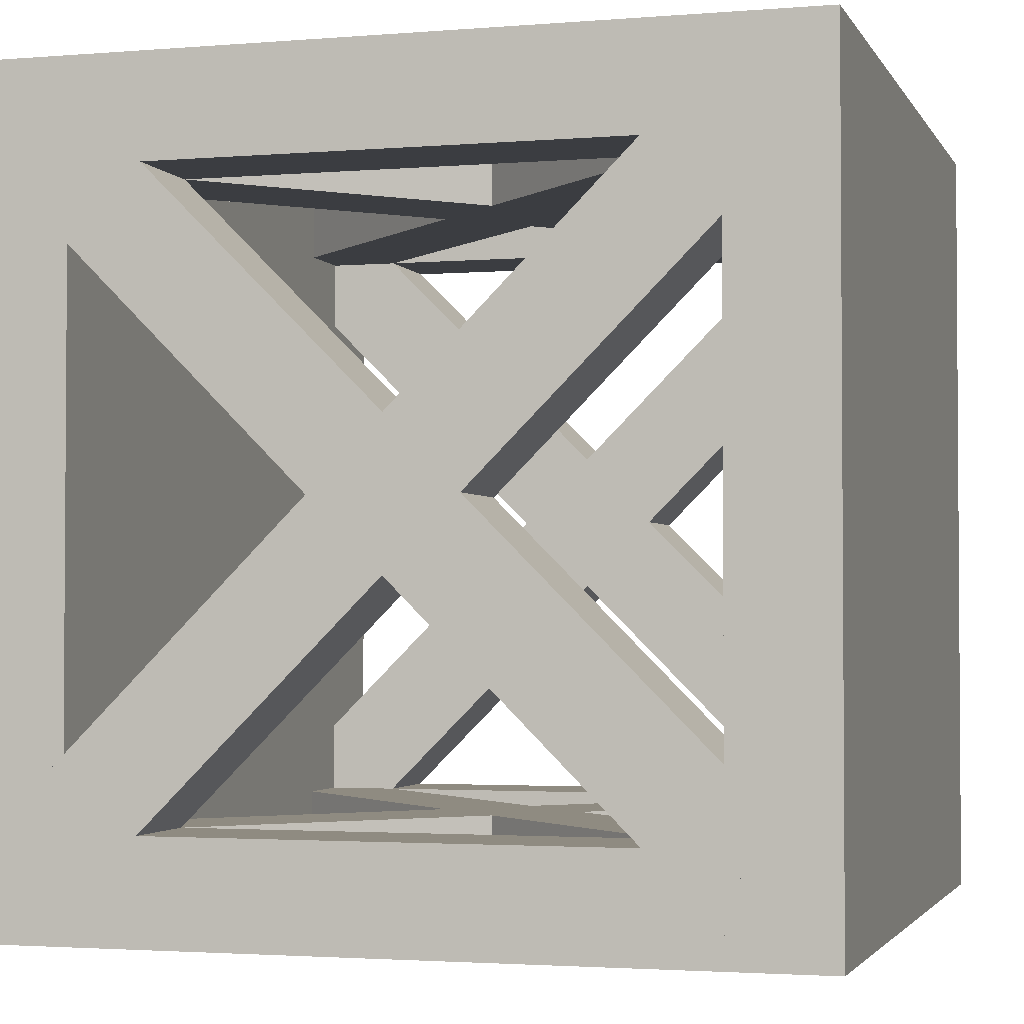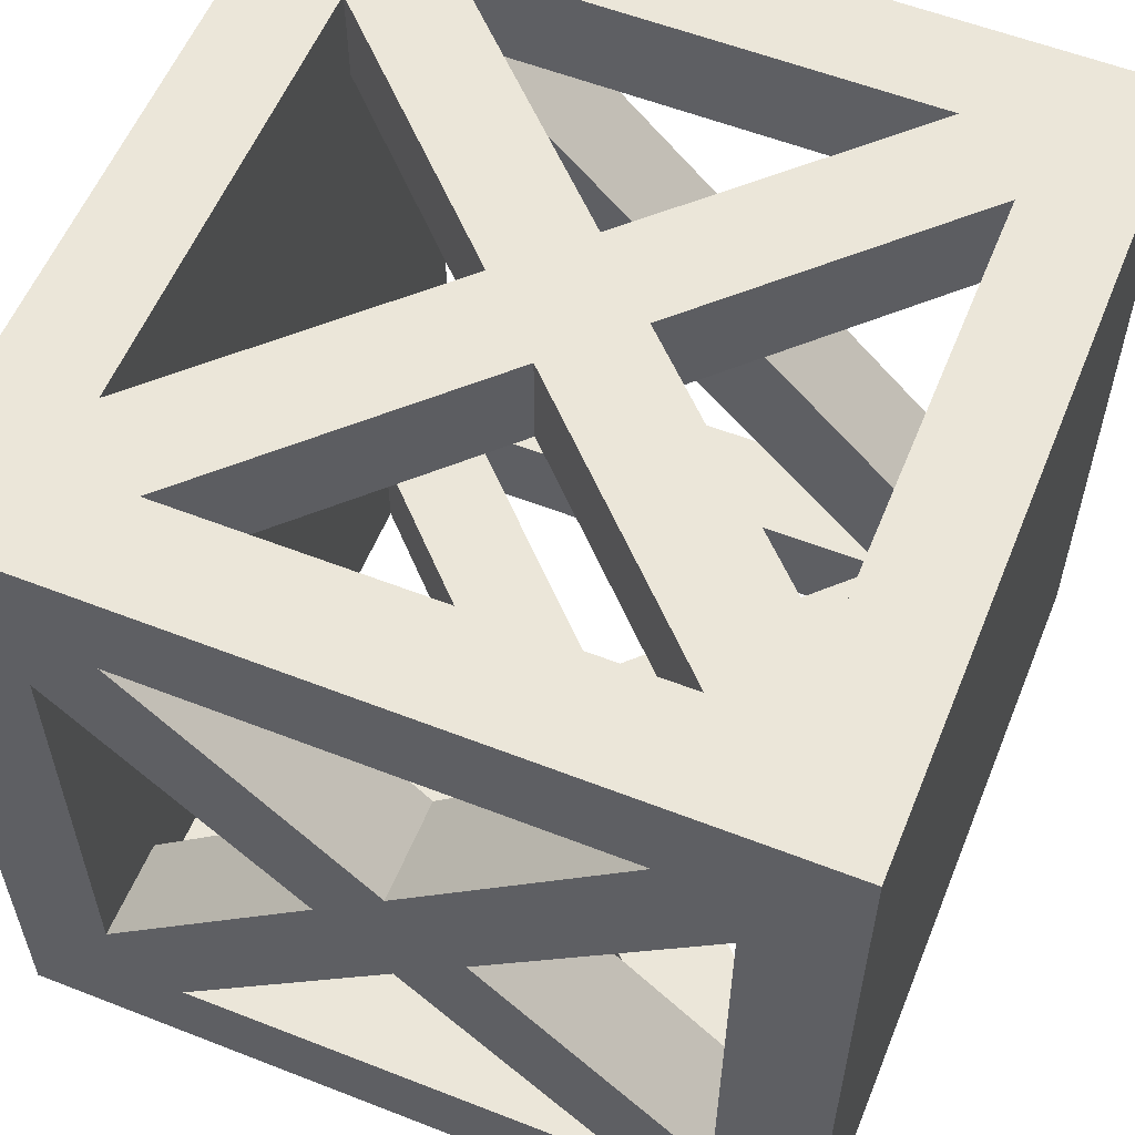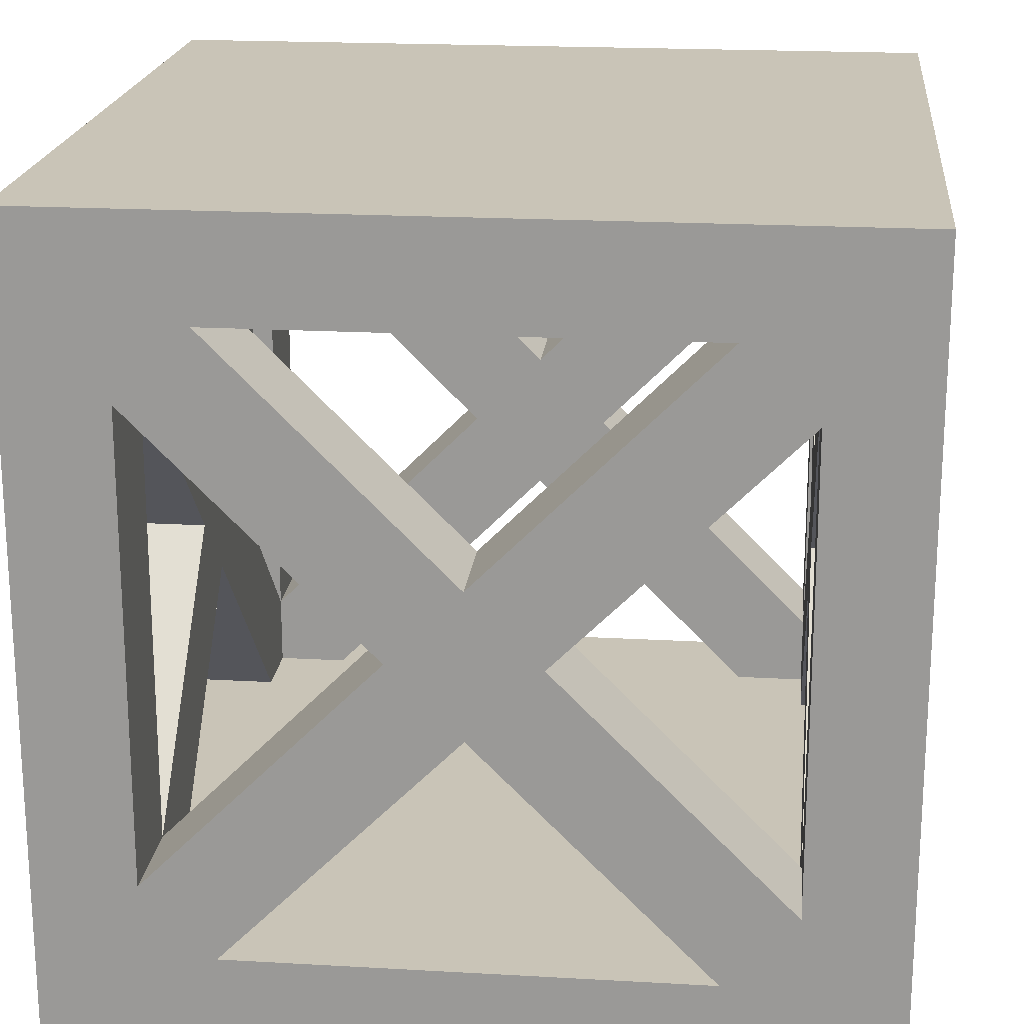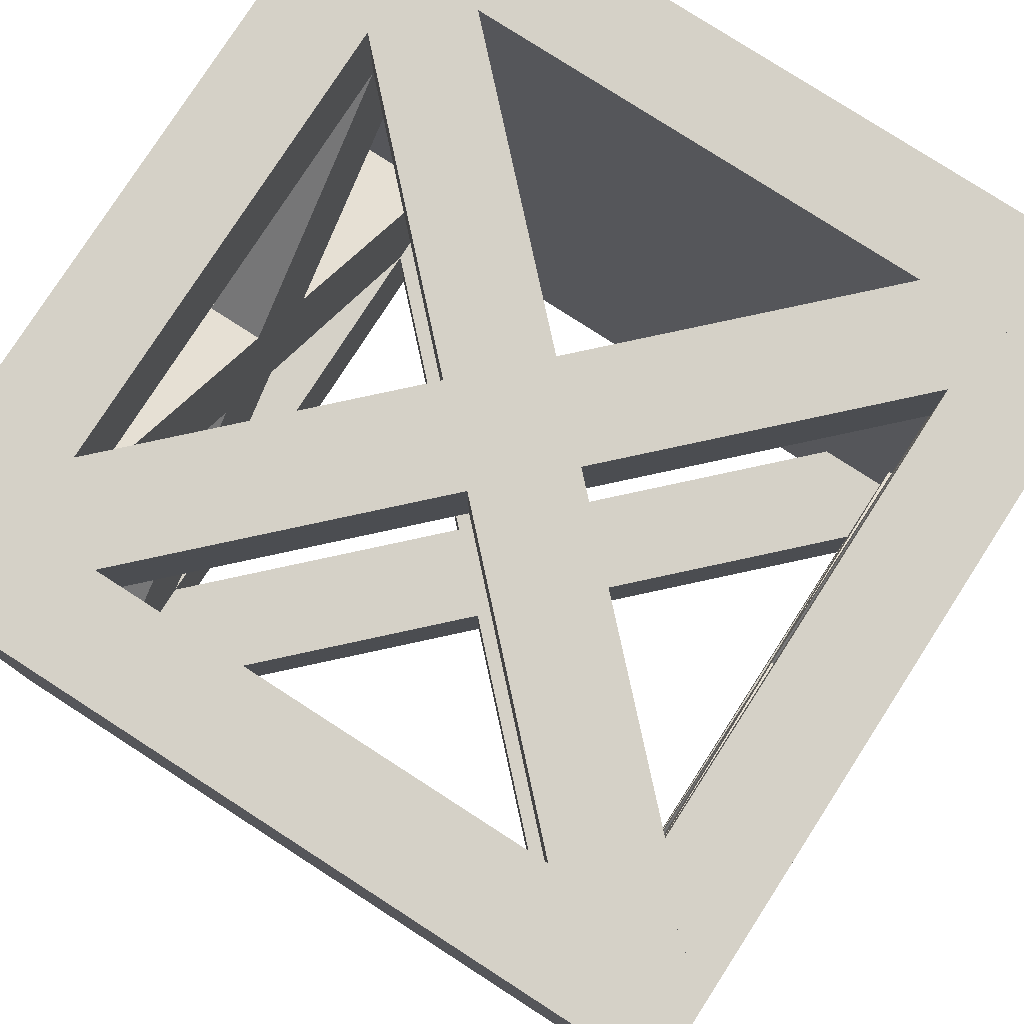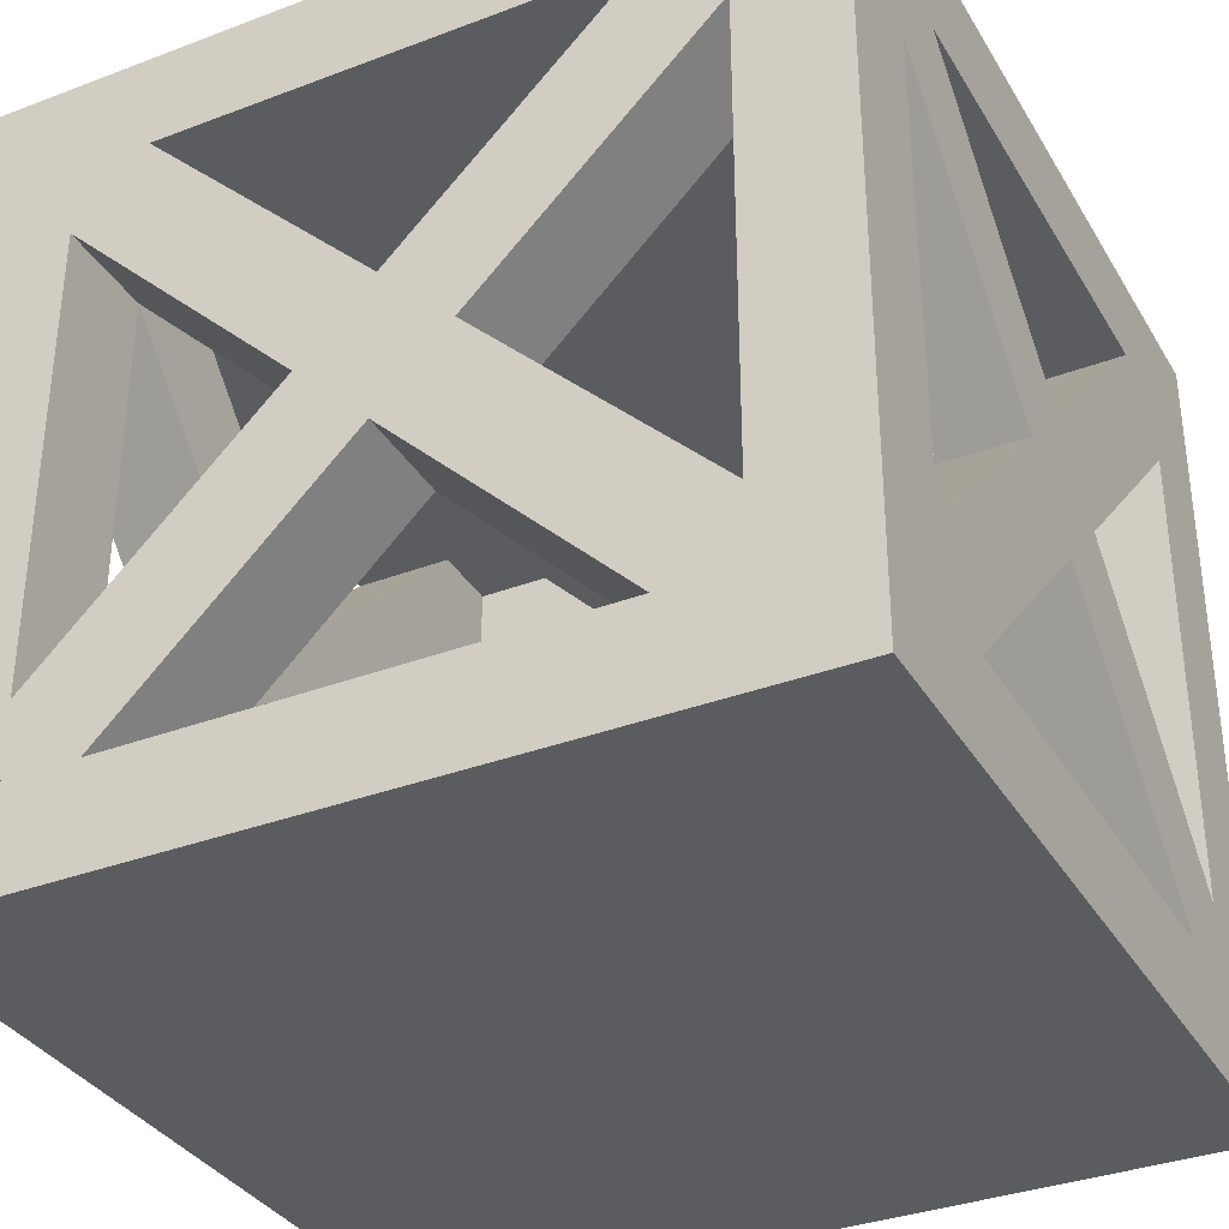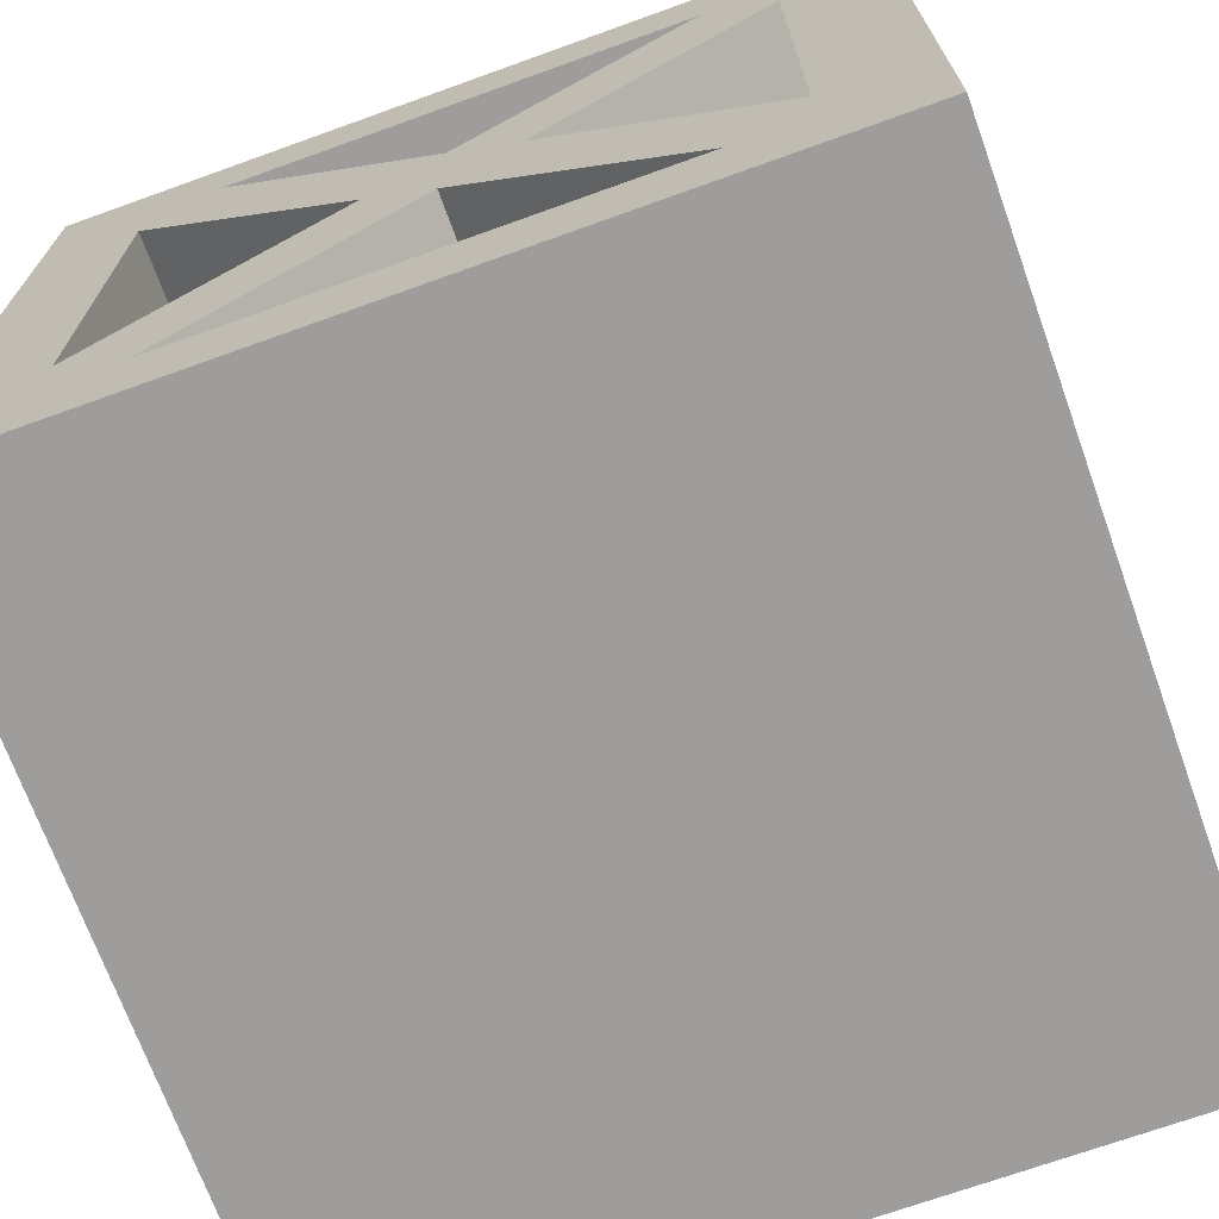
<metadata>
{"format":"obj","ext":"obj","renderer":"f3d","projection":"perspective","resolution":1024,"background":"white","views":[{"elev":-2.4,"azim":-73.7,"up":"+Z"},{"elev":57.4,"azim":-67.9,"up":"+Z"},{"elev":19.9,"azim":-174.0,"up":"+Y"},{"elev":79.0,"azim":32.8,"up":"+Z"},{"elev":-34.6,"azim":-153.1,"up":"+Y"},{"elev":-70.5,"azim":19.8,"up":"+Y"}]}
</metadata>
<code>
o 立方体.009
v 4 3 -4
v 4 4 -4
v 4 3 4
v 4 4 4
v -4 3 -4
v -4 4 -4
v -4 3 4
v -4 4 4
v 4 -4 3
v 4 4 3
v 4 -4 4
v 4 4 4
v 3 -4 3
v 3 4 3
v 3 -4 4
v 3 4 4
v 4 -4 -4
v 4 4 -4
v 4 -4 -3
v 4 4 -3
v 3 -4 -4
v 3 4 -4
v 3 -4 -3
v 3 4 -3
v -3 -4 3
v -3 4 3
v -3 -4 4
v -3 4 4
v -4 -4 3
v -4 4 3
v -4 -4 4
v -4 4 4
v -3 -4 -4
v -3 4 -4
v -3 -4 -3
v -3 4 -3
v -4 -4 -4
v -4 4 -4
v -4 -4 -3
v -4 4 -3
v 4 -4 -4
v 4 -3 -4
v 4 -4 4
v 4 -3 4
v -4 -4 -4
v -4 -3 -4
v -4 -4 4
v -4 -3 4
v 3.536 -2.828 -4
v -2.828 3.536 -4
v 3.536 -2.828 -3
v -2.828 3.536 -3
v 2.828 -3.536 -4
v -3.536 2.828 -4
v 2.828 -3.536 -3
v -3.536 2.828 -3
v -2.828 -3.536 -4
v 3.536 2.828 -4
v -2.828 -3.536 -3
v 3.536 2.828 -3
v -3.536 -2.828 -4
v 2.828 3.536 -4
v -3.536 -2.828 -3
v 2.828 3.536 -3
v -2.828 -3.536 3
v 3.536 2.828 3
v -2.828 -3.536 4
v 3.536 2.828 4
v -3.536 -2.828 3
v 2.828 3.536 3
v -3.536 -2.828 4
v 2.828 3.536 4
v 3.536 -2.828 3
v -2.828 3.536 3
v 3.536 -2.828 4
v -2.828 3.536 4
v 2.828 -3.536 3
v -3.536 2.828 3
v 2.828 -3.536 4
v -3.536 2.828 4
v 4 -3.536 2.828
v 4 2.828 -3.536
v 4 -2.828 3.536
v 4 3.536 -2.828
v 3 -3.536 2.828
v 3 2.828 -3.536
v 3 -2.828 3.536
v 3 3.536 -2.828
v 4 -2.828 -3.536
v 4 3.536 2.828
v 4 -3.536 -2.828
v 4 2.828 3.536
v 3 -2.828 -3.536
v 3 3.536 2.828
v 3 -3.536 -2.828
v 3 2.828 3.536
v -3 -2.828 -3.536
v -3 3.536 2.828
v -3 -3.536 -2.828
v -3 2.828 3.536
v -4 -2.828 -3.536
v -4 3.536 2.828
v -4 -3.536 -2.828
v -4 2.828 3.536
v -3 -3.536 2.828
v -3 2.828 -3.536
v -3 -2.828 3.536
v -3 3.536 -2.828
v -4 -3.536 2.828
v -4 2.828 -3.536
v -4 -2.828 3.536
v -4 3.536 -2.828
f 2 3 1
f 4 7 3
f 8 5 7
f 6 1 5
f 7 1 3
f 4 6 8
f 10 11 9
f 12 15 11
f 16 13 15
f 14 9 13
f 15 9 11
f 12 14 16
f 18 19 17
f 20 23 19
f 24 21 23
f 22 17 21
f 23 17 19
f 20 22 24
f 26 27 25
f 28 31 27
f 32 29 31
f 30 25 29
f 31 25 27
f 28 30 32
f 34 35 33
f 36 39 35
f 40 37 39
f 38 33 37
f 39 33 35
f 36 38 40
f 42 43 41
f 44 47 43
f 48 45 47
f 46 41 45
f 47 41 43
f 44 46 48
f 50 51 49
f 51 56 55
f 56 53 55
f 54 49 53
f 55 49 51
f 52 54 56
f 58 59 57
f 60 63 59
f 64 61 63
f 61 58 57
f 63 57 59
f 60 62 64
f 66 67 65
f 68 71 67
f 72 69 71
f 69 66 65
f 71 65 67
f 68 70 72
f 74 75 73
f 75 80 79
f 80 77 79
f 78 73 77
f 79 73 75
f 76 78 80
f 82 83 81
f 84 87 83
f 87 86 85
f 86 81 85
f 87 81 83
f 84 86 88
f 89 92 91
f 92 95 91
f 96 93 95
f 94 89 93
f 95 89 91
f 92 94 96
f 97 100 99
f 100 103 99
f 104 101 103
f 102 97 101
f 103 97 99
f 100 102 104
f 106 107 105
f 108 111 107
f 111 110 109
f 110 105 109
f 111 105 107
f 108 110 112
f 2 4 3
f 4 8 7
f 8 6 5
f 6 2 1
f 7 5 1
f 4 2 6
f 10 12 11
f 12 16 15
f 16 14 13
f 14 10 9
f 15 13 9
f 12 10 14
f 18 20 19
f 20 24 23
f 24 22 21
f 22 18 17
f 23 21 17
f 20 18 22
f 26 28 27
f 28 32 31
f 32 30 29
f 30 26 25
f 31 29 25
f 28 26 30
f 34 36 35
f 36 40 39
f 40 38 37
f 38 34 33
f 39 37 33
f 36 34 38
f 42 44 43
f 44 48 47
f 48 46 45
f 46 42 41
f 47 45 41
f 44 42 46
f 50 52 51
f 51 52 56
f 56 54 53
f 54 50 49
f 55 53 49
f 52 50 54
f 58 60 59
f 60 64 63
f 64 62 61
f 61 62 58
f 63 61 57
f 60 58 62
f 66 68 67
f 68 72 71
f 72 70 69
f 69 70 66
f 71 69 65
f 68 66 70
f 74 76 75
f 75 76 80
f 80 78 77
f 78 74 73
f 79 77 73
f 76 74 78
f 82 84 83
f 84 88 87
f 87 88 86
f 86 82 81
f 87 85 81
f 84 82 86
f 89 90 92
f 92 96 95
f 96 94 93
f 94 90 89
f 95 93 89
f 92 90 94
f 97 98 100
f 100 104 103
f 104 102 101
f 102 98 97
f 103 101 97
f 100 98 102
f 106 108 107
f 108 112 111
f 111 112 110
f 110 106 105
f 111 109 105
f 108 106 110

</code>
